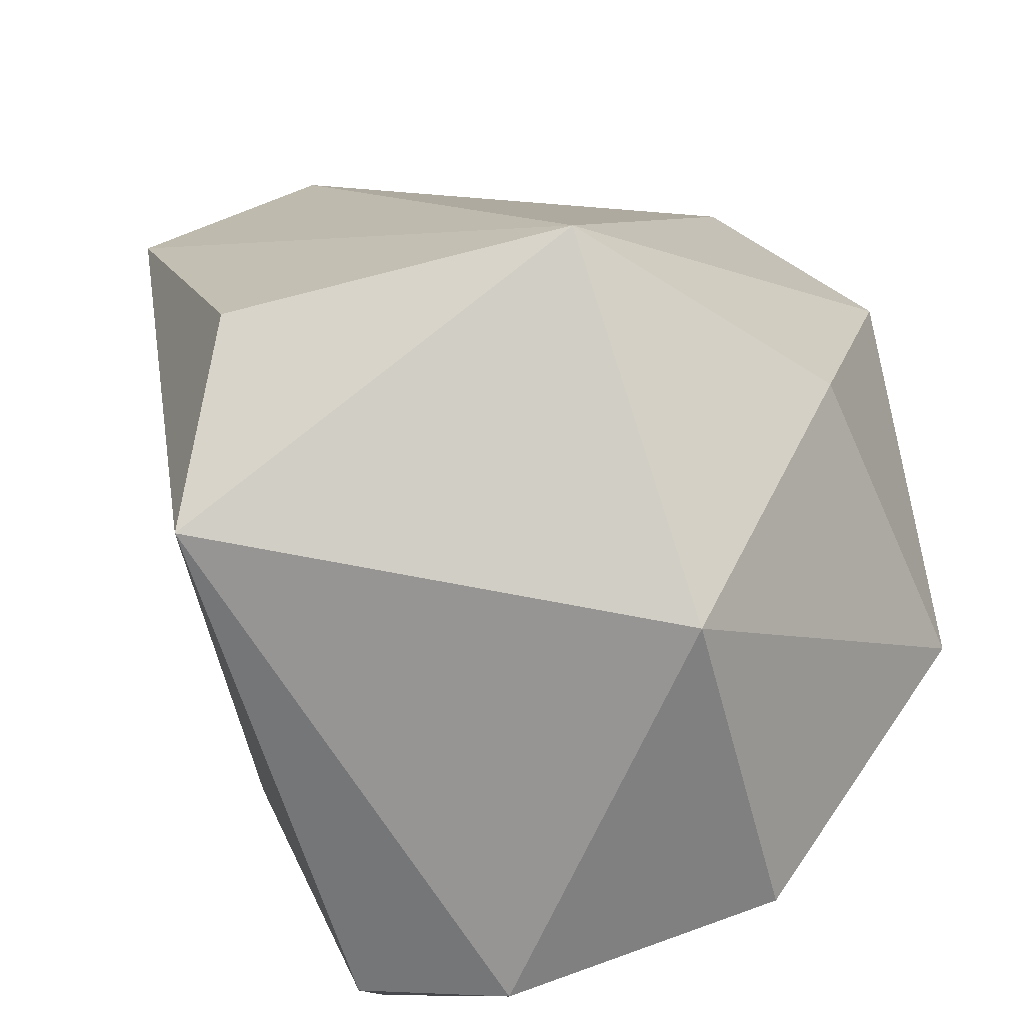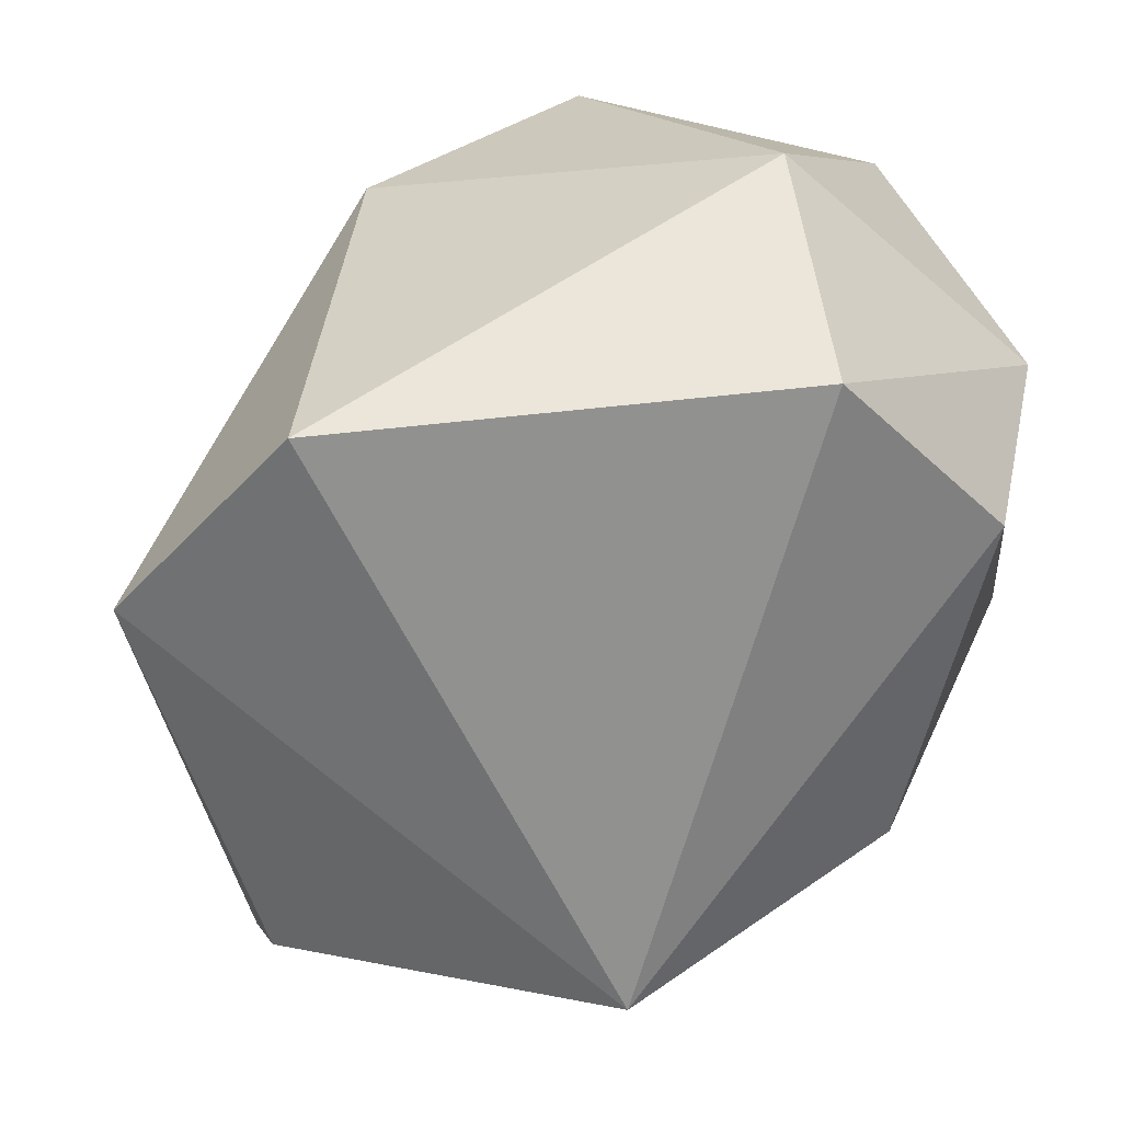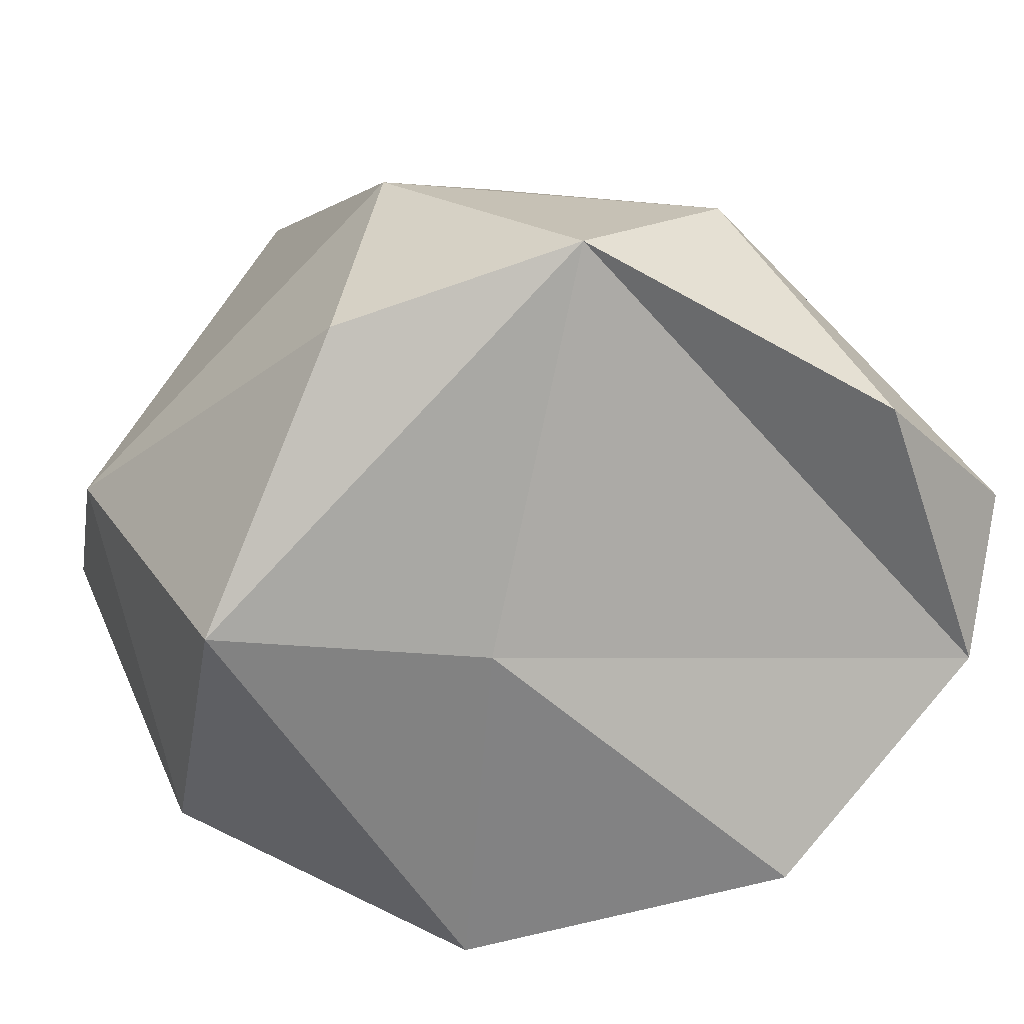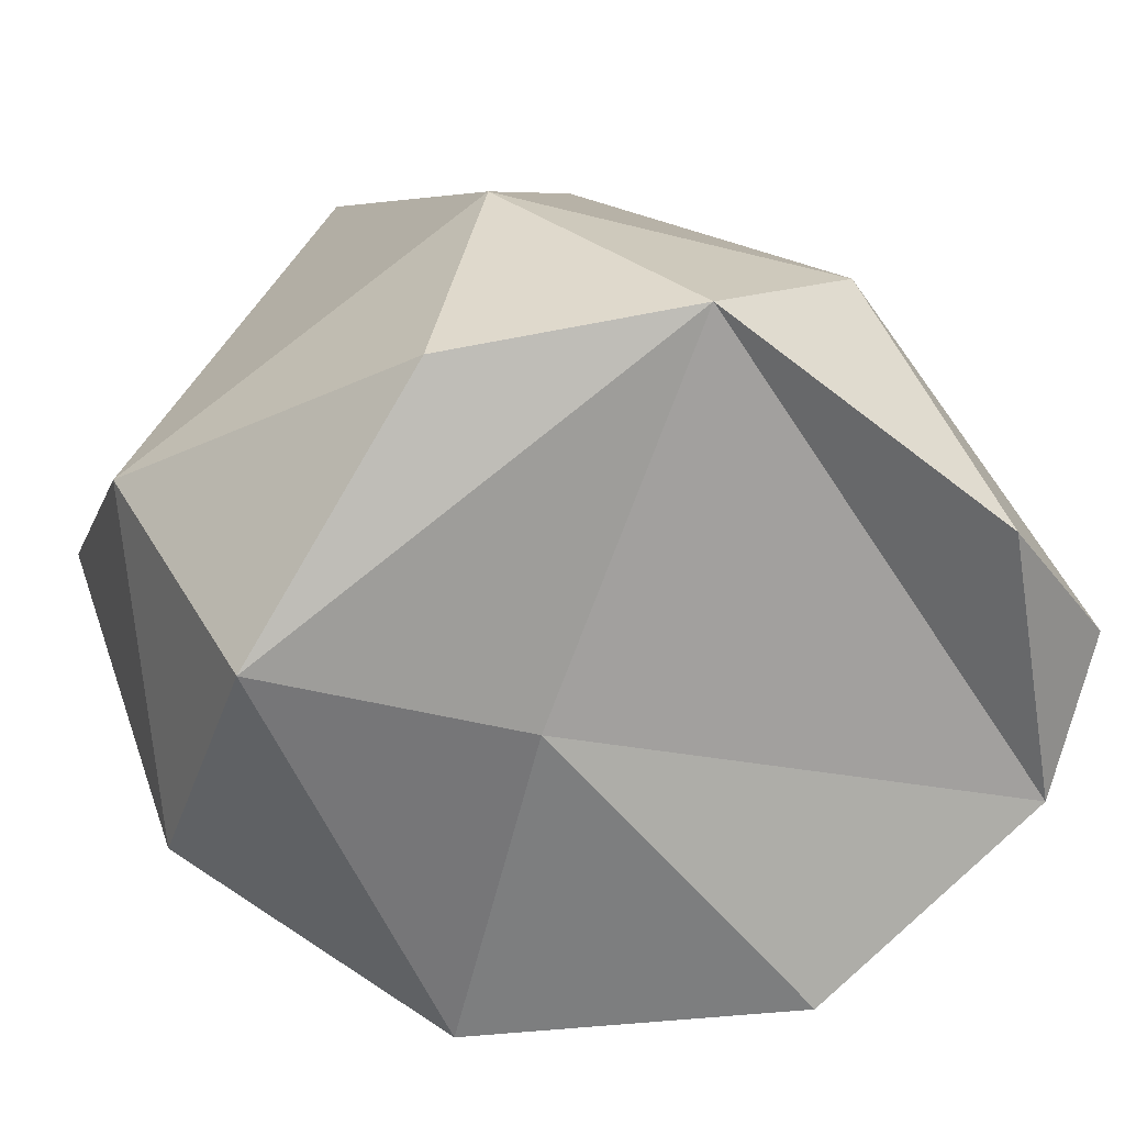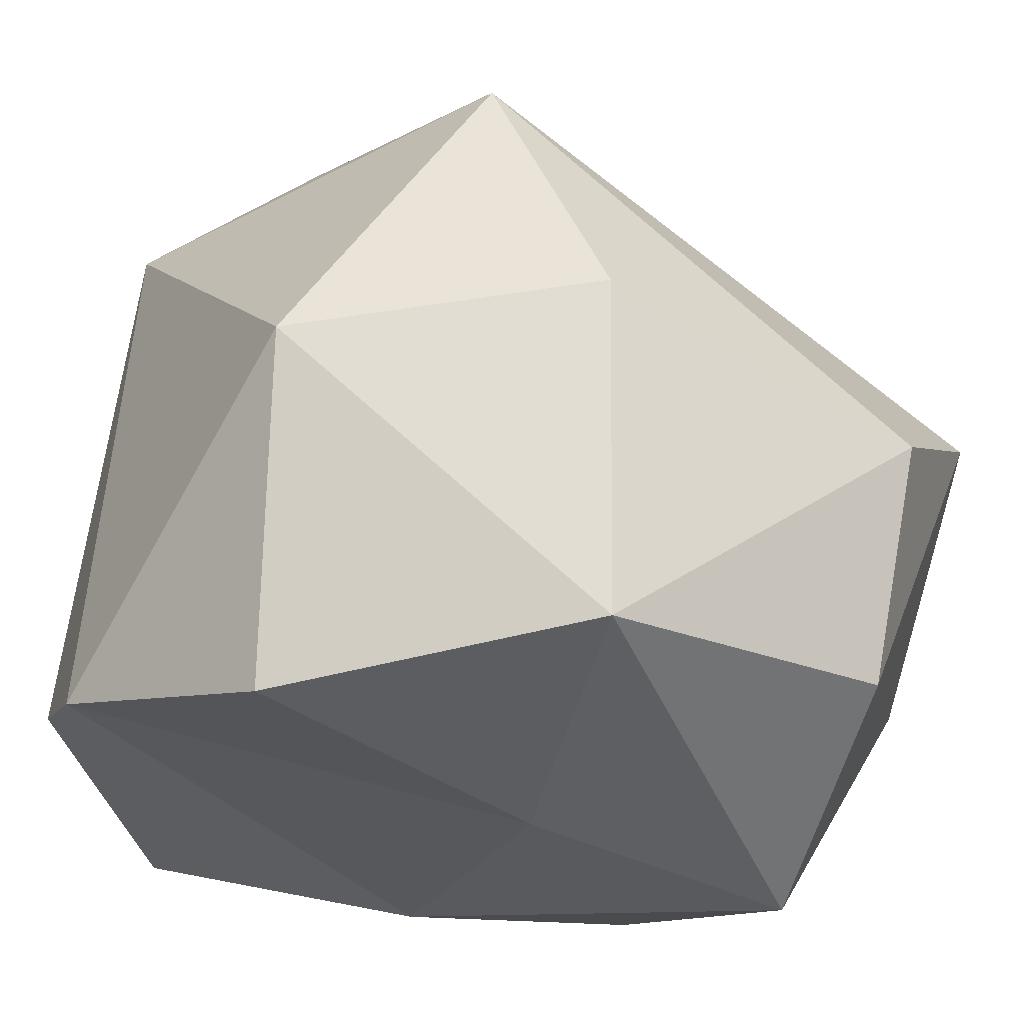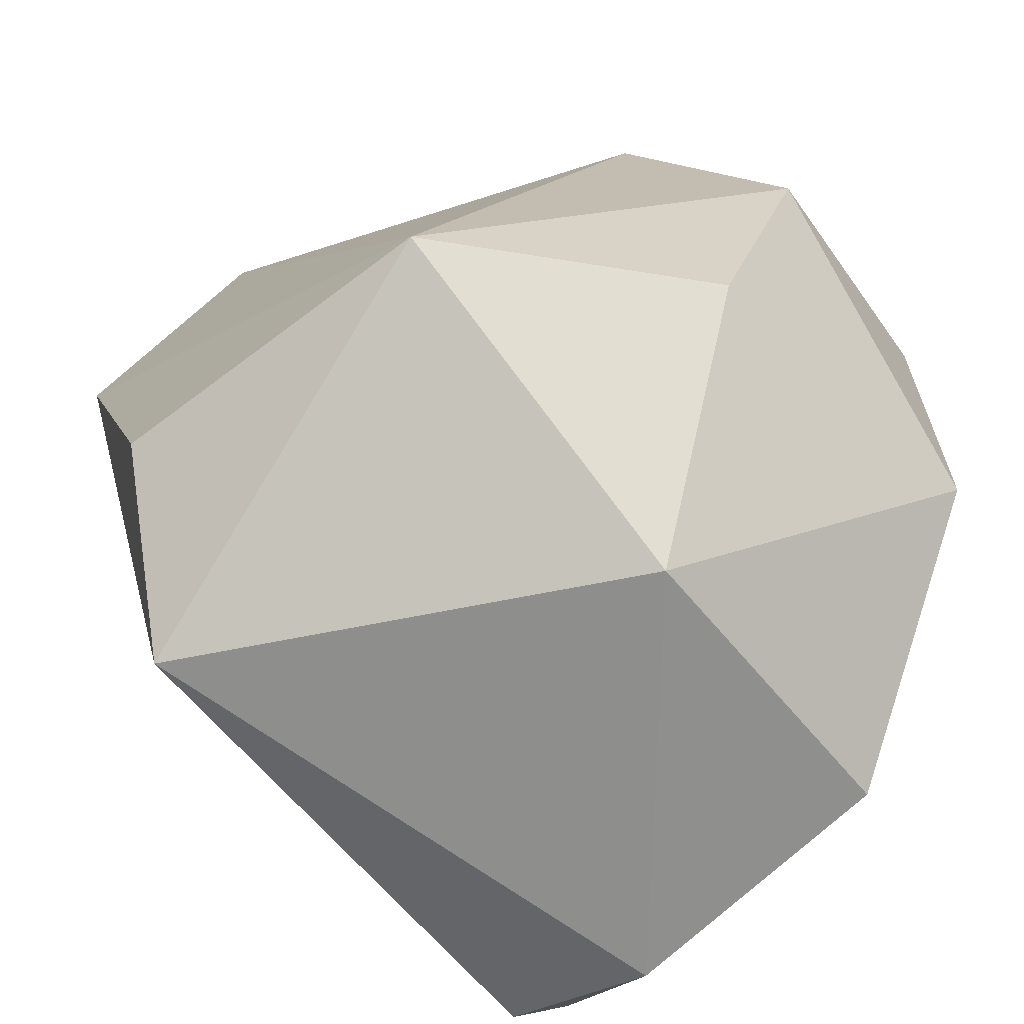
<metadata>
{"format":"obj","ext":"obj","renderer":"f3d","projection":"perspective","resolution":1024,"background":"white","views":[{"elev":-67.6,"azim":-146.5,"up":"+Z"},{"elev":38.3,"azim":-147.2,"up":"+Z"},{"elev":-67.7,"azim":59.8,"up":"+Y"},{"elev":-65.4,"azim":50.8,"up":"+Y"},{"elev":-33.4,"azim":-127.6,"up":"+Y"},{"elev":-67.0,"azim":-123.9,"up":"+Z"}]}
</metadata>
<code>
o Stone_Cube.001
v 0.222 -0.3548 -0.4618
v 0.433 -0.3679 0.1908
v 0.06987 0.4699 -0.247
v -0.519 -0.1009 0.2273
v 0.2202 0.5026 0.1984
v 0.498 -0.1687 0.04028
v -0.3925 -0.4054 -0.1345
v -0.4159 -0.3716 0.2434
v -0.1681 -0.2147 0.5206
v 0.3077 -0.0872 0.386
v -0.1303 -0.5211 0.3439
v -0.01889 -0.4525 0.04411
v -0.2216 -0.06966 -0.4746
v 0.2155 0.3269 -0.4164
v 0.4487 -0.404 -0.2006
v 0.218 -0.4032 0.3866
v 0.3899 -0.2805 -0.4008
v -0.3924 0.05872 0.4592
v -0.09152 -0.4542 -0.3945
v 0.04321 0.41 0.4341
v -0.4598 -0.0103 -0.1818
v -0.3214 0.3368 -0.2476
f 1 13 14
f 16 11 2
f 4 18 22
f 22 21 4
f 20 5 22
f 18 9 20
f 14 22 3
f 1 17 15
f 1 15 2
f 12 7 19
f 20 9 10
f 5 10 6
f 5 6 14
f 6 2 15
f 6 10 2
f 13 21 22
f 17 6 15
f 17 14 6
f 7 13 19
f 4 8 18
f 8 7 11
f 7 4 21
f 9 11 16
f 3 22 5
f 10 9 16
f 1 12 19
f 10 16 2
f 8 11 9
f 10 5 20
f 7 21 13
f 7 8 4
f 18 20 22
f 18 8 9
f 14 13 22
f 12 1 2
f 3 5 14
f 13 1 19
f 1 14 17
f 11 7 12
f 12 2 11

</code>
